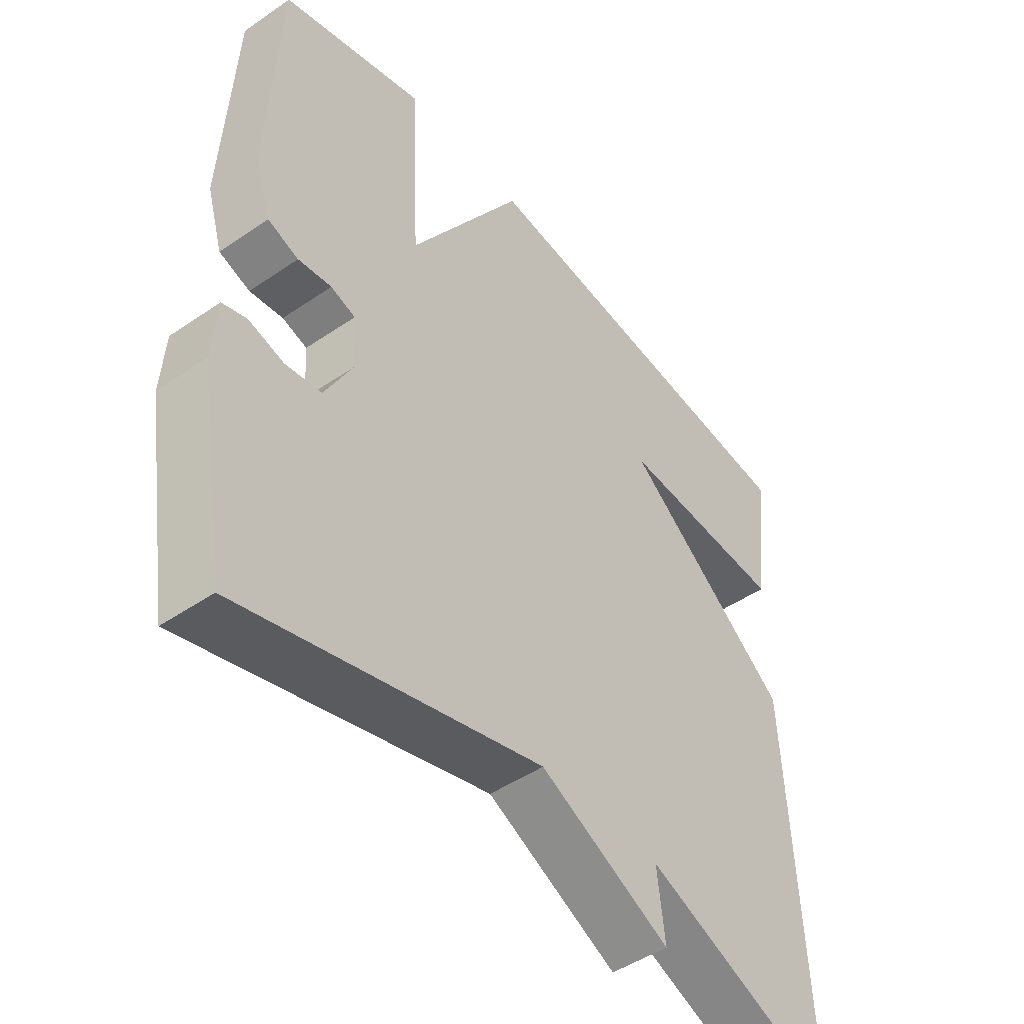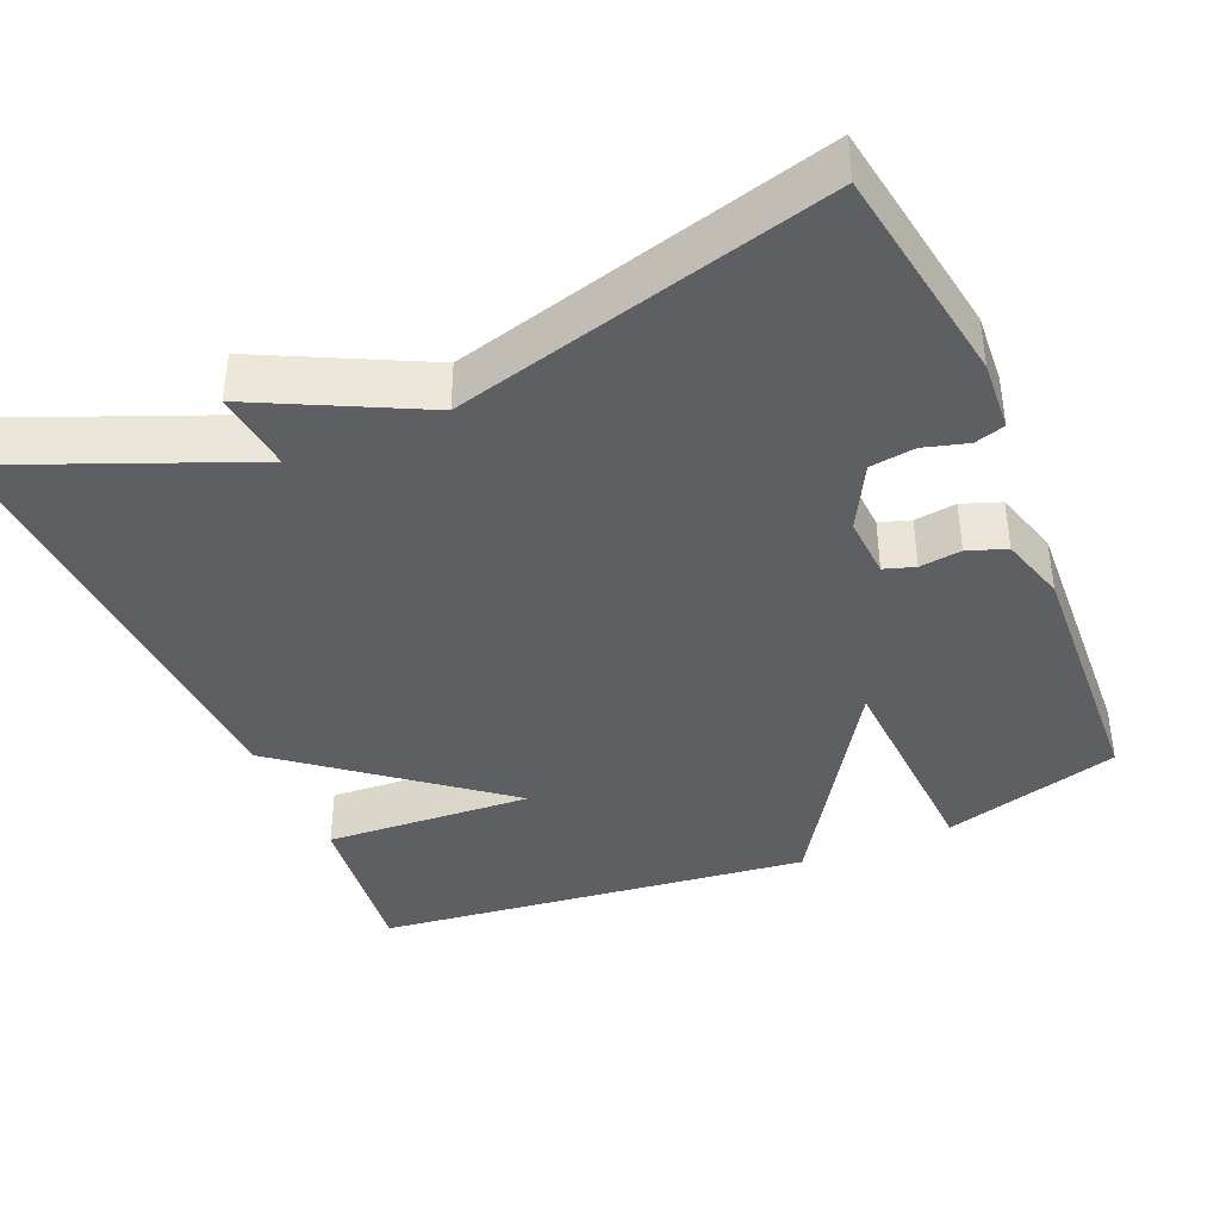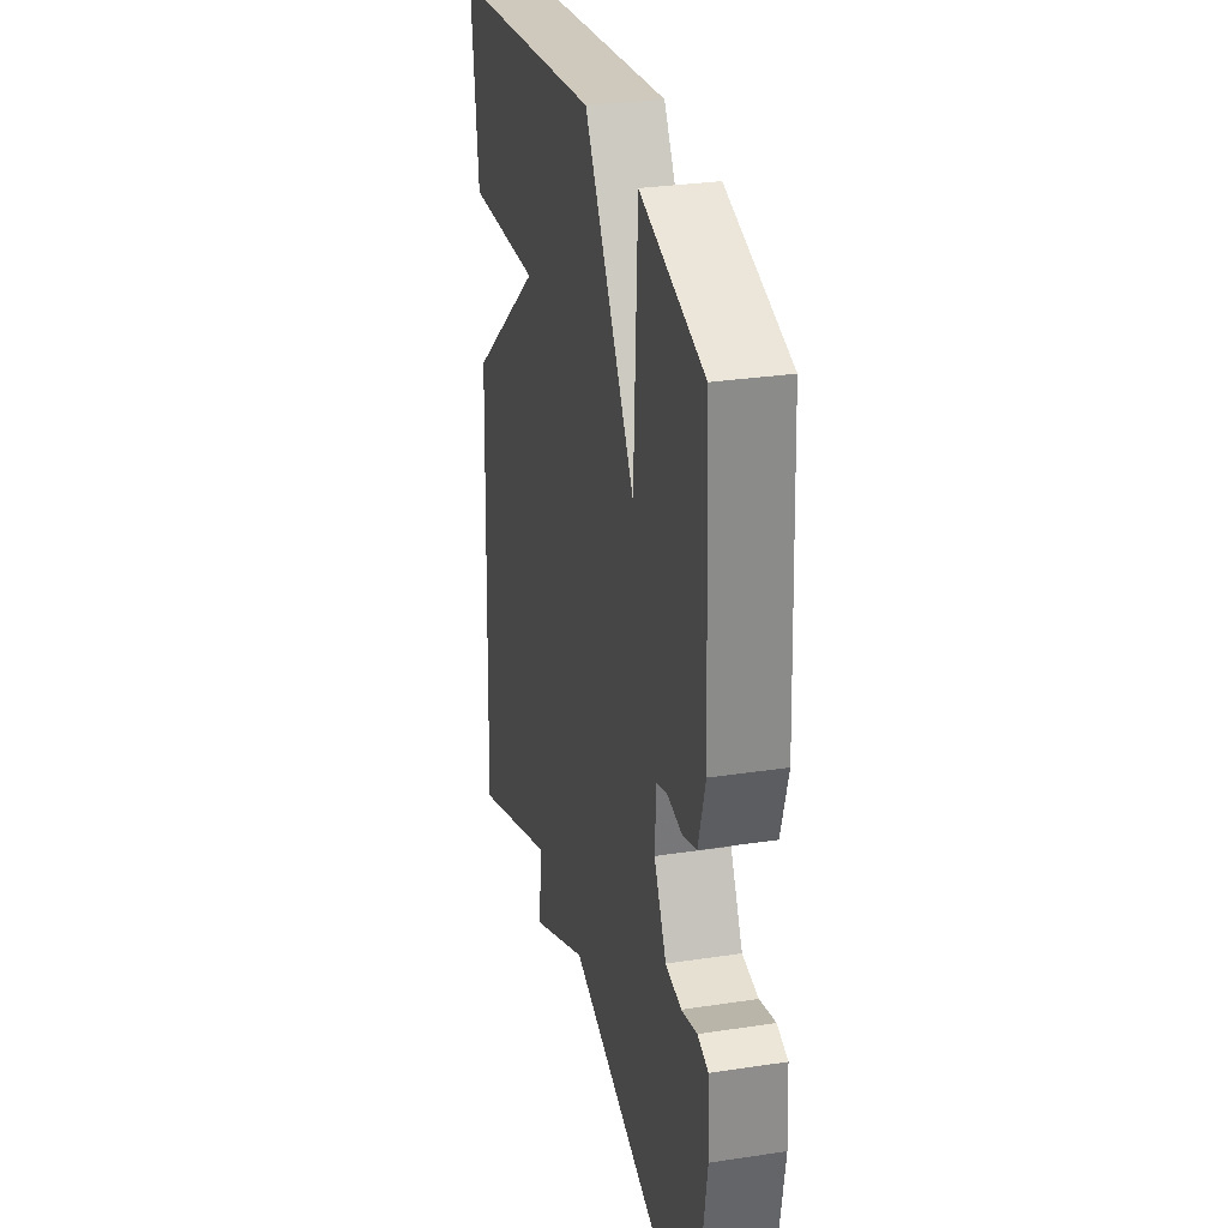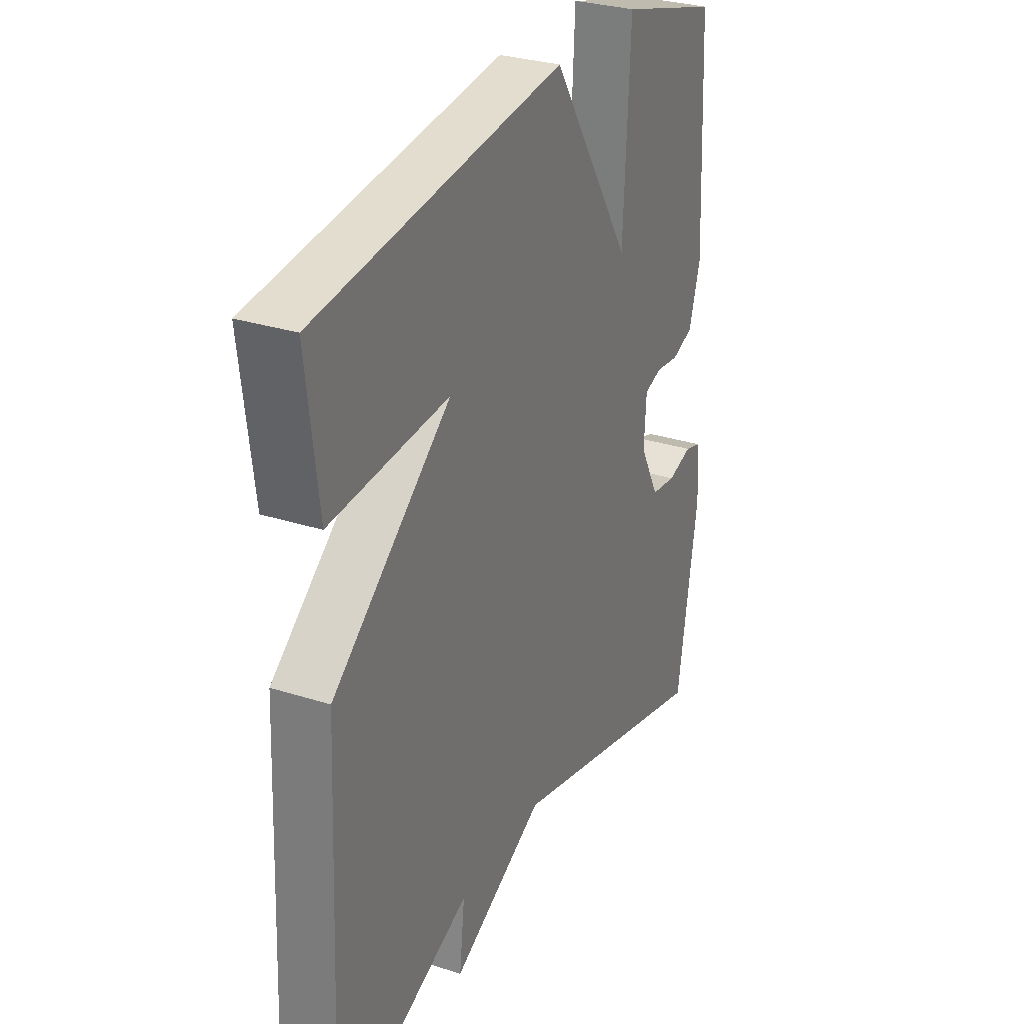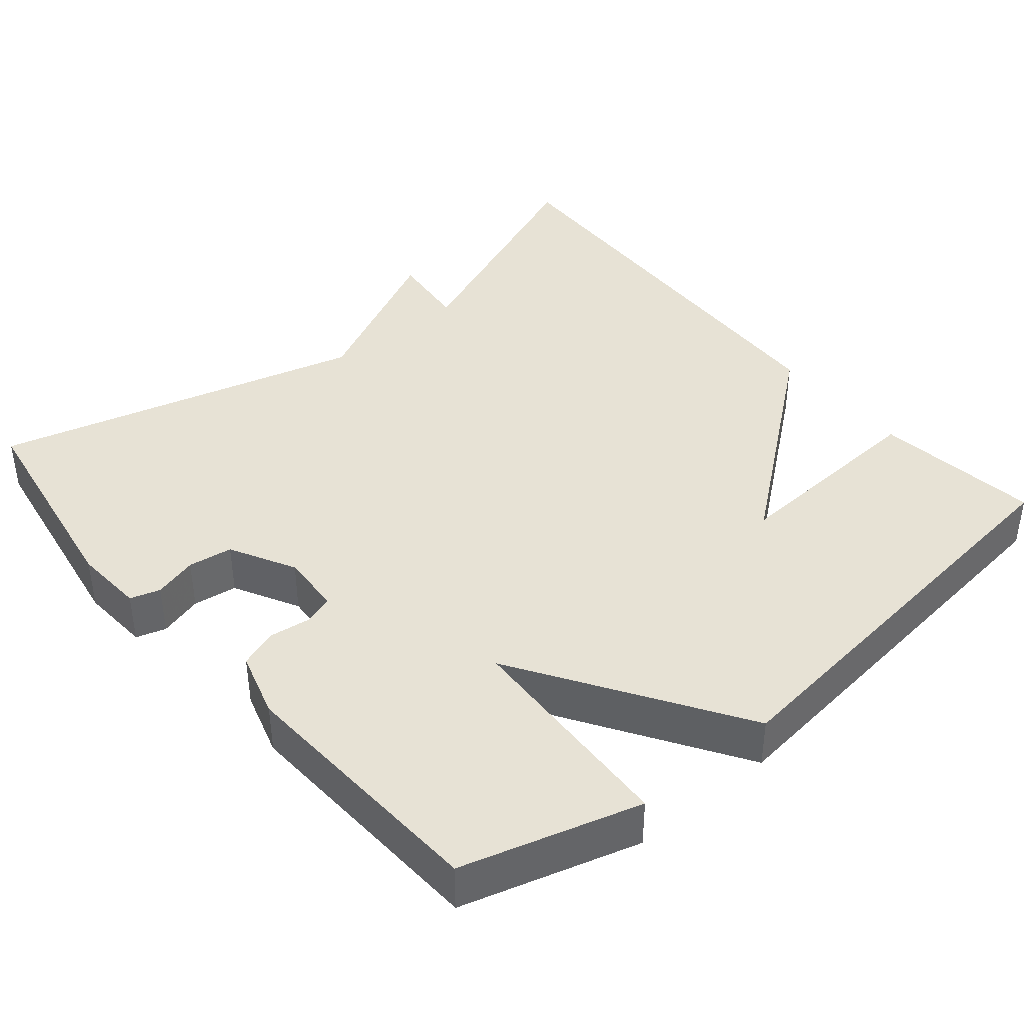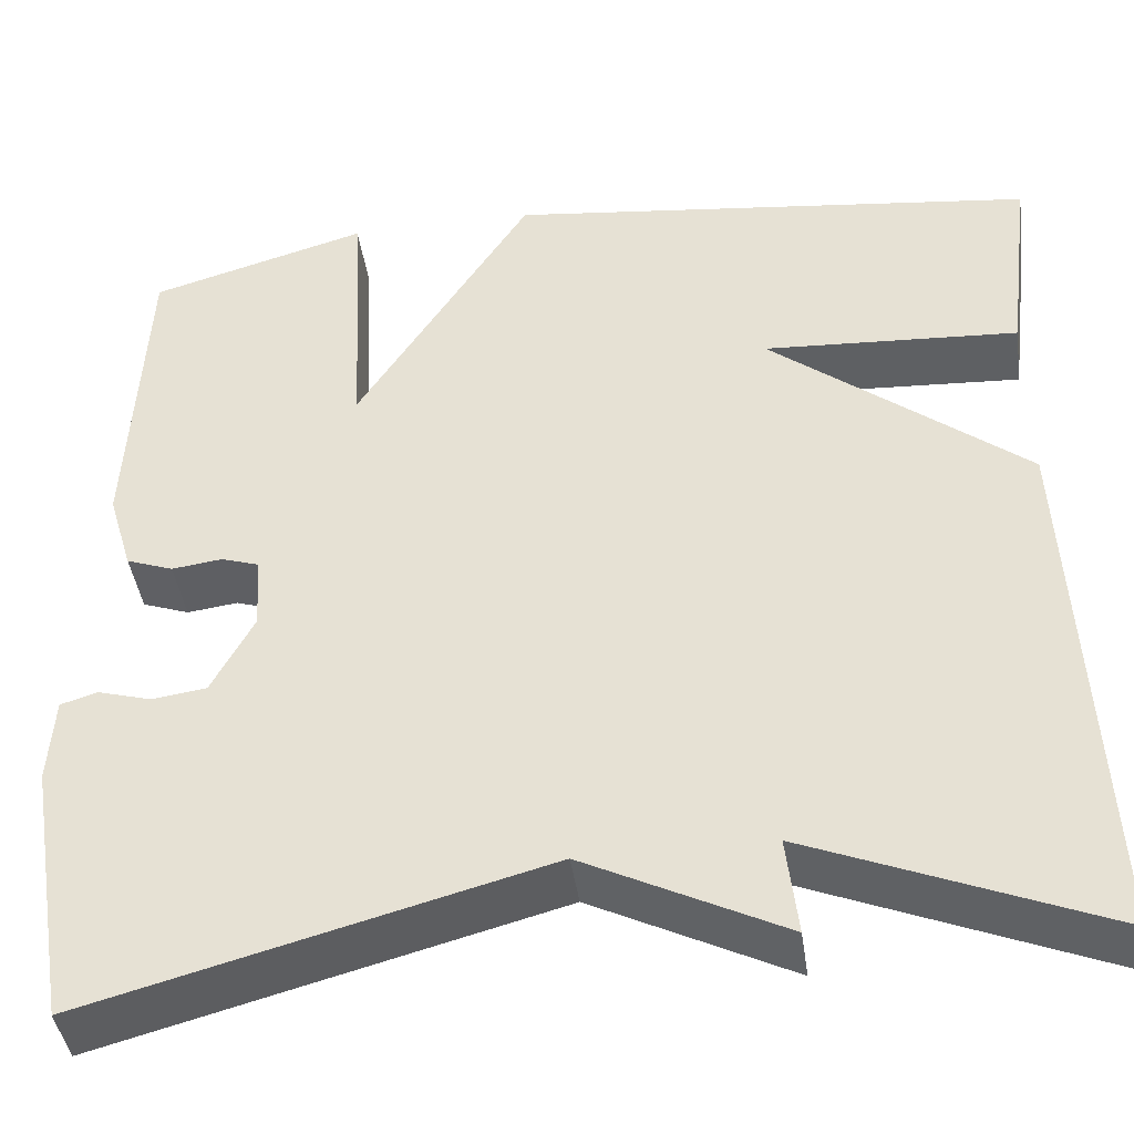
<metadata>
{"format":"obj","ext":"obj","renderer":"f3d","projection":"perspective","resolution":1024,"background":"white","views":[{"elev":-47.1,"azim":-52.1,"up":"+Z"},{"elev":-39.5,"azim":-156.9,"up":"+Y"},{"elev":29.4,"azim":-102.7,"up":"+Z"},{"elev":29.9,"azim":115.1,"up":"+Z"},{"elev":40.5,"azim":-40.0,"up":"+Y"},{"elev":-42.6,"azim":8.1,"up":"+Z"}]}
</metadata>
<code>
v -0.5 0.07 -0.5
v -0.547 0.07 -0.214
v -0.541 0.07 -0.122
v -0.502 0.07 -0.11
v -0.445 0.07 -0.126
v -0.387 0.07 -0.118
v -0.342 0.07 -0.033
v -0.347 0.07 0.047
v -0.387 0.07 0.06
v -0.441 0.07 0.053
v -0.491 0.07 0.071
v -0.517 0.07 0.158
v -0.5 0.07 0.5
v -0.268 0.07 0.567
v -0.253 0.07 0.276
v -0.068 0.07 0.567
v 0.5 0.07 0.5
v 0.473 0.07 0.281
v 0.201 0.07 0.297
v 0.473 0.07 0.081
v 0.5 0.07 -0.5
v 0.184 0.07 -0.371
v 0.196 0.07 -0.476
v -0.016 0.07 -0.371
v -0.5 0 -0.5
v -0.547 0 -0.214
v -0.541 0 -0.122
v -0.502 0 -0.11
v -0.445 0 -0.126
v -0.387 0 -0.118
v -0.342 0 -0.033
v -0.347 0 0.047
v -0.387 0 0.06
v -0.441 0 0.053
v -0.491 0 0.071
v -0.517 0 0.158
v -0.5 0 0.5
v -0.268 0 0.567
v -0.253 0 0.276
v -0.068 0 0.567
v 0.5 0 0.5
v 0.473 0 0.281
v 0.201 0 0.297
v 0.473 0 0.081
v 0.5 0 -0.5
v 0.184 0 -0.371
v 0.196 0 -0.476
v -0.016 0 -0.371
f 22 23 24
f 19 20 21 22
f 19 22 24
f 16 17 18 19
f 15 16 19 24
f 13 14 15
f 12 13 15
f 11 12 15
f 10 11 15
f 9 10 15
f 8 9 15
f 7 8 15 24
f 6 7 24 1
f 3 4 5
f 2 3 5
f 1 2 5
f 1 5 6
f 48 47 46
f 46 45 44 43
f 48 46 43
f 43 42 41 40
f 48 43 40 39
f 39 38 37
f 39 37 36
f 39 36 35
f 39 35 34
f 39 34 33
f 39 33 32
f 48 39 32 31
f 25 48 31 30
f 29 28 27
f 29 27 26
f 29 26 25
f 30 29 25
f 1 25 26 2
f 2 26 27 3
f 3 27 28 4
f 4 28 29 5
f 5 29 30 6
f 6 30 31 7
f 7 31 32 8
f 8 32 33 9
f 9 33 34 10
f 10 34 35 11
f 11 35 36 12
f 12 36 37 13
f 13 37 38 14
f 14 38 39 15
f 15 39 40 16
f 16 40 41 17
f 17 41 42 18
f 18 42 43 19
f 19 43 44 20
f 20 44 45 21
f 21 45 46 22
f 22 46 47 23
f 23 47 48 24
f 24 48 25 1

</code>
